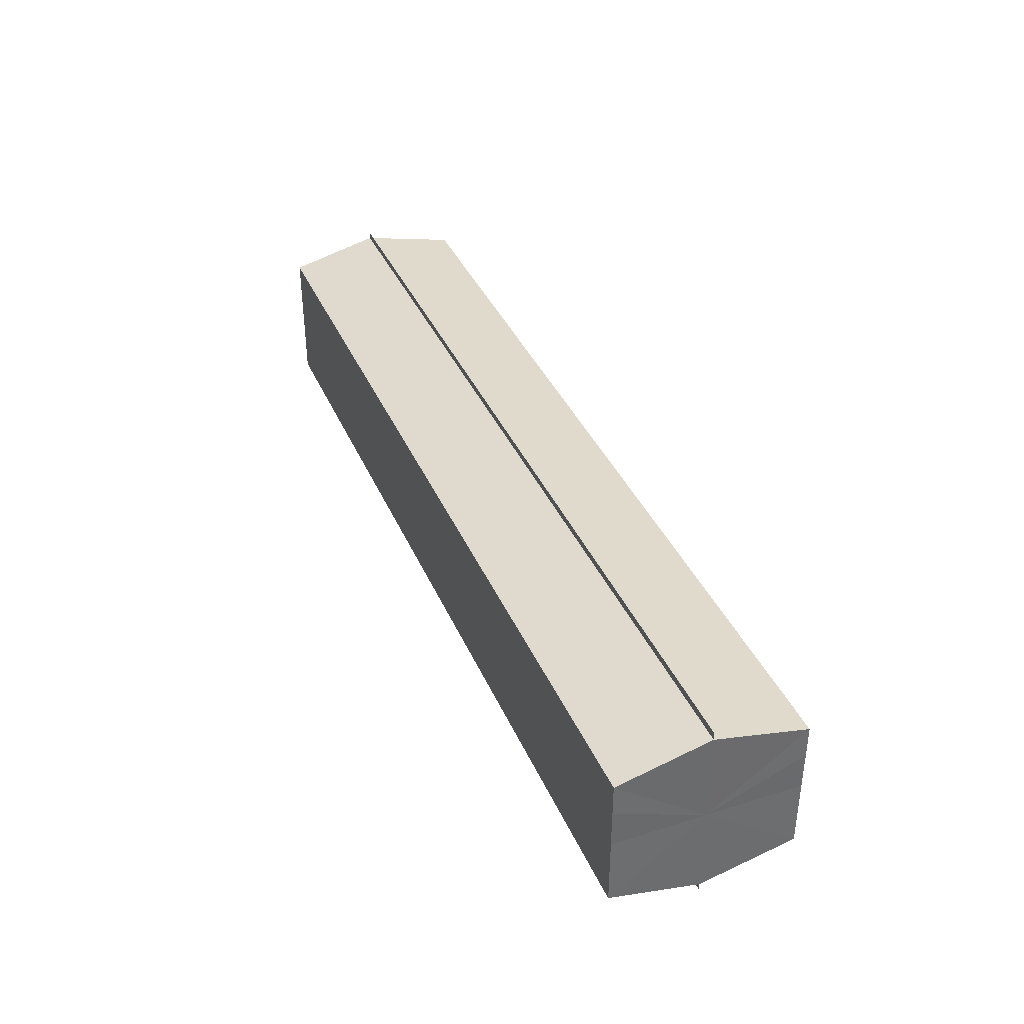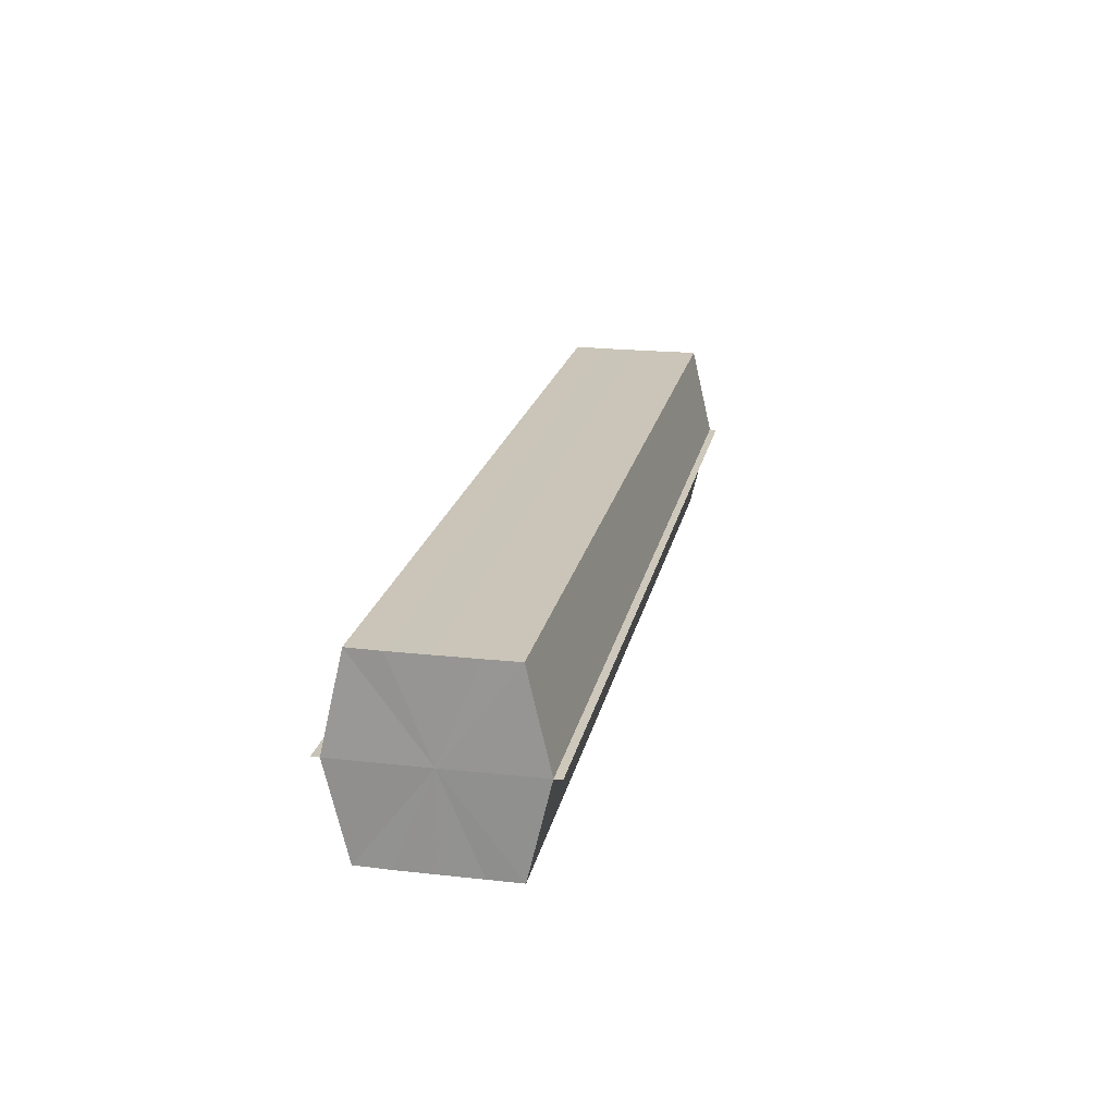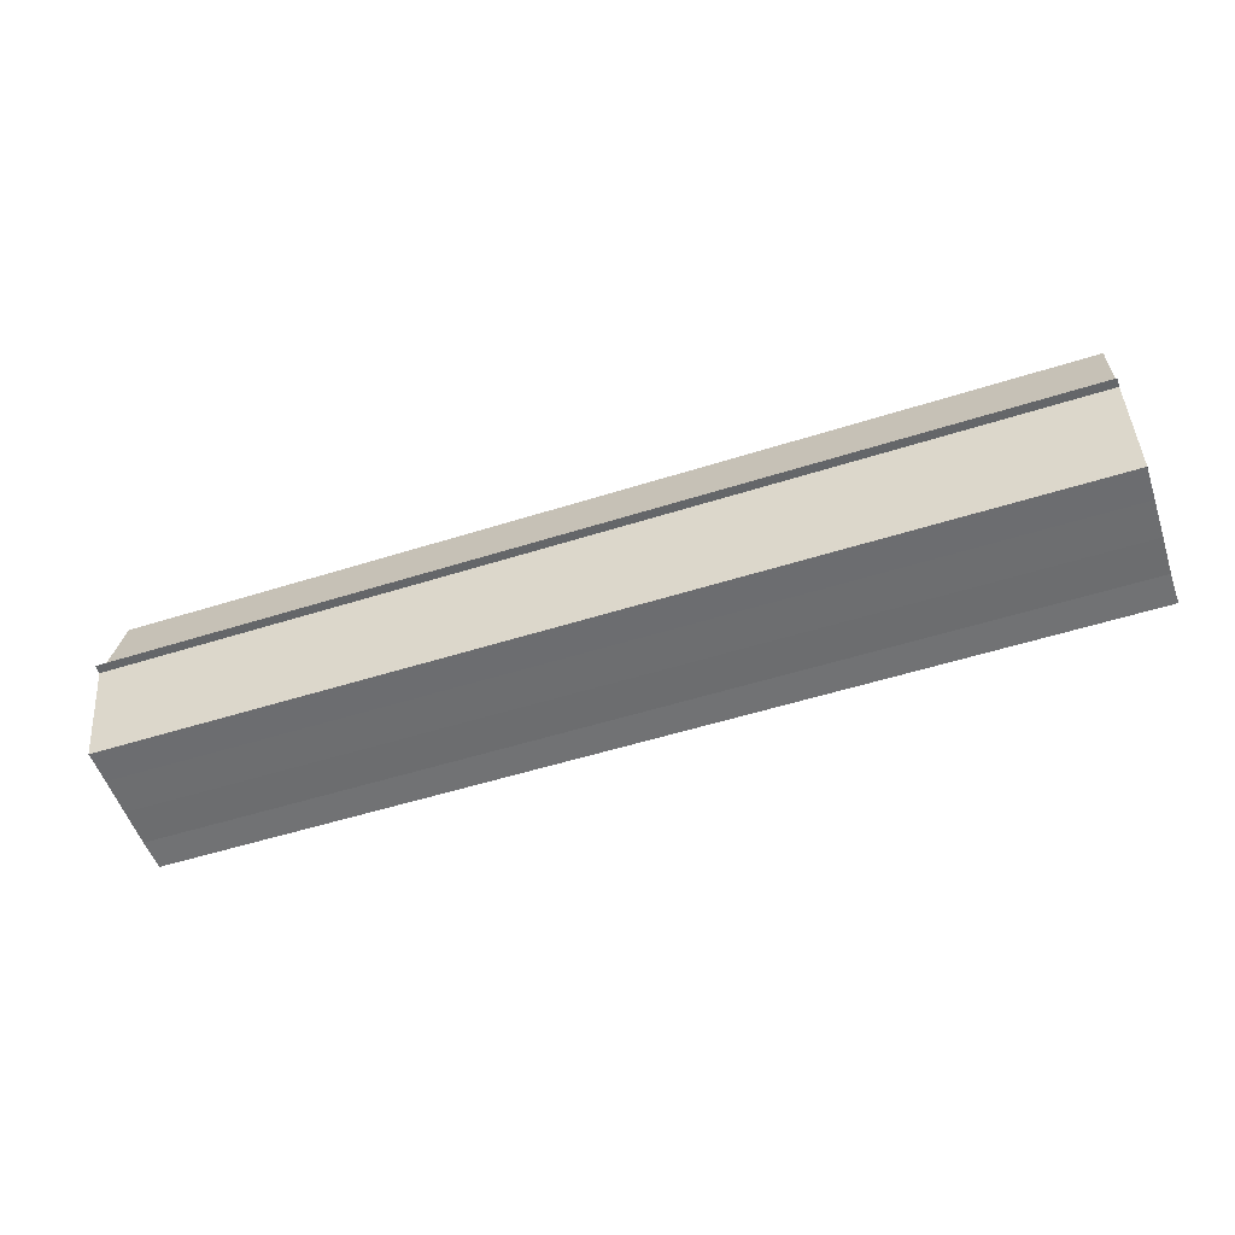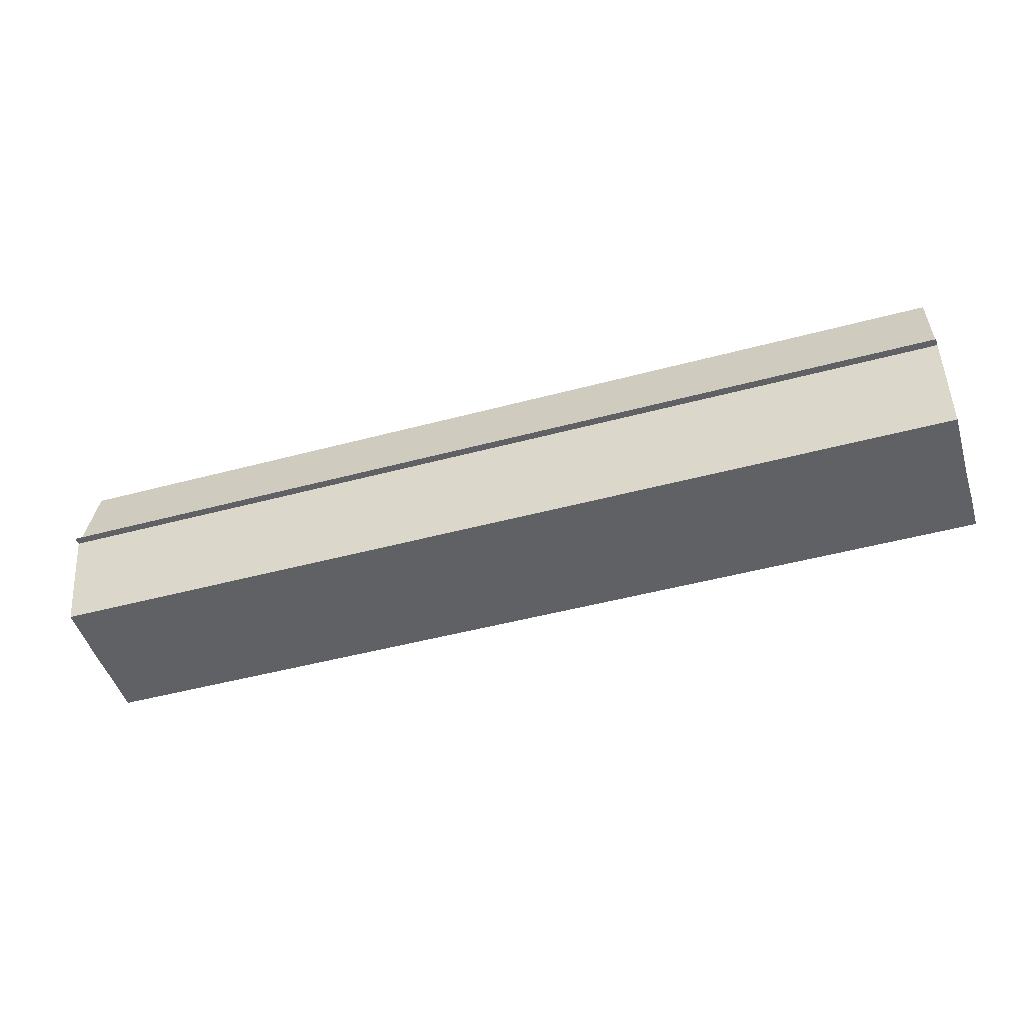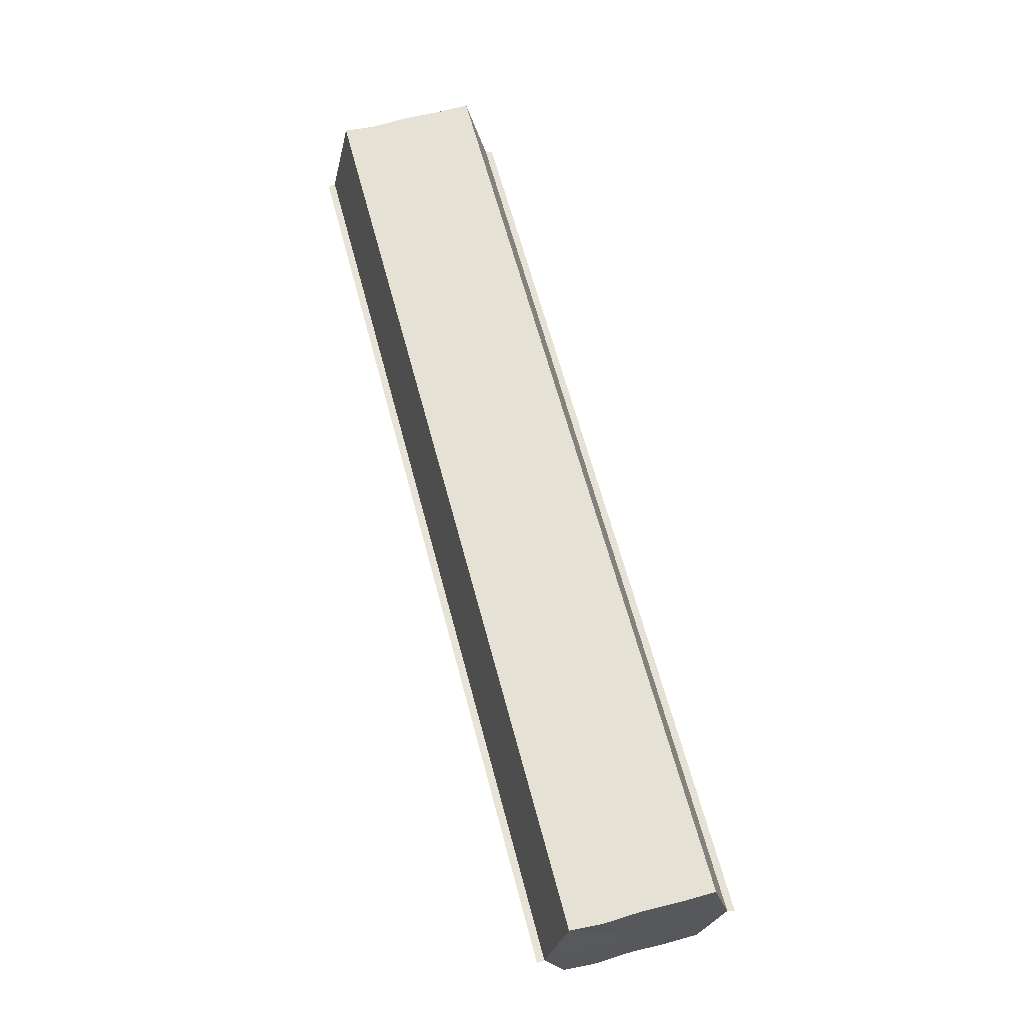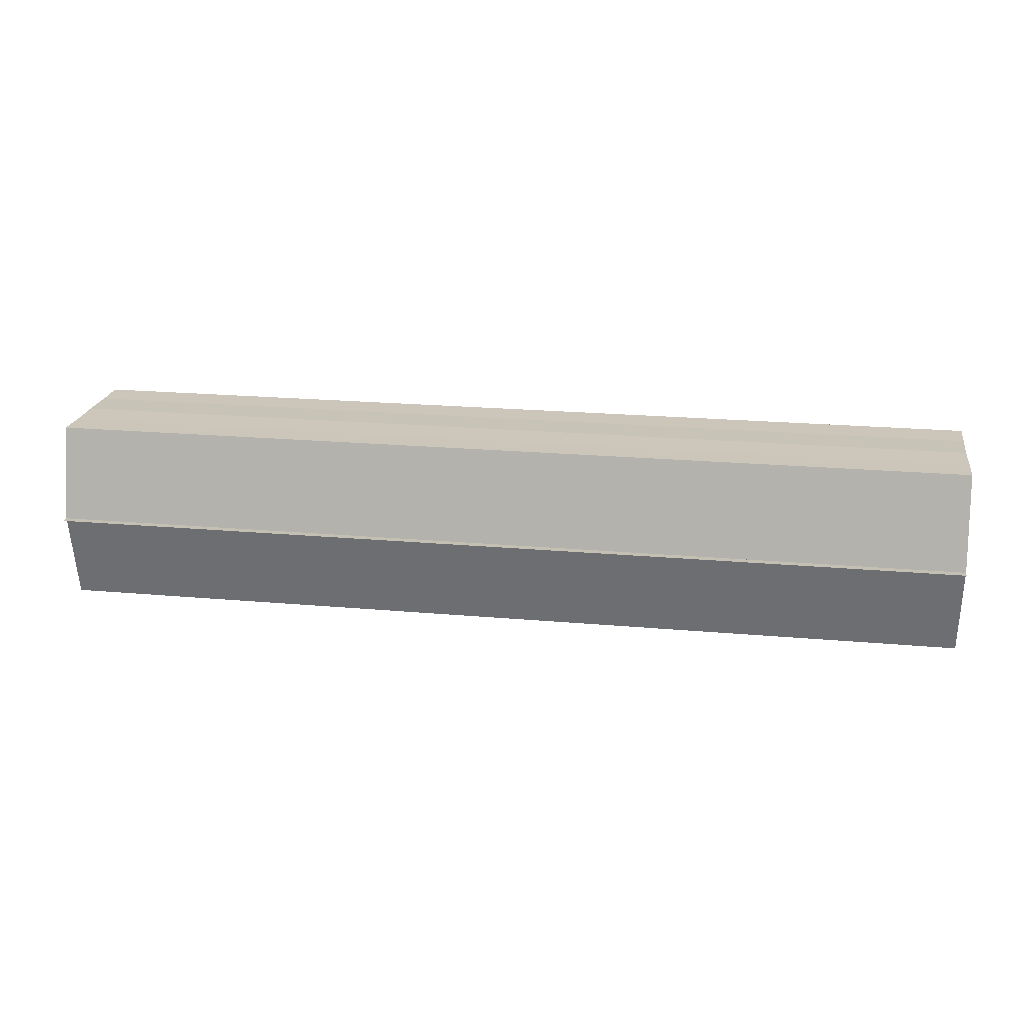
<metadata>
{"format":"obj","ext":"obj","renderer":"f3d","projection":"perspective","resolution":1024,"background":"white","views":[{"elev":37.7,"azim":-111.6,"up":"+Z"},{"elev":20.5,"azim":101.5,"up":"+Y"},{"elev":-54.3,"azim":18.5,"up":"+Y"},{"elev":-48.4,"azim":-163.3,"up":"+Y"},{"elev":64.5,"azim":-104.9,"up":"+Y"},{"elev":20.8,"azim":-170.9,"up":"+Y"}]}
</metadata>
<code>
o 1046
v 2175 1876 7.995
v 2175 1876 7.99
v 2175 1876 7.995
v 2175 1876 7.987
v 2175 1876 7.99
v 2175 1876 7.999
v 2175 1876 7.999
v 2175 1876 7.985
v 2175 1876 7.987
v 2175 1876 8.002
v 2175 1876 8.002
v 2175 1876 7.984
v 2175 1876 7.984
v 2175 1876 8.004
v 2175 1876 8.004
v 2175 1876 8.005
v 2175 1876 8.005
v 2175 1876 8.005
v 2175 1876 8.002
v 2175 1876 8.002
v 2175 1876 7.999
v 2175 1876 7.999
v 2175 1876 7.995
v 2175 1876 7.995
v 2175 1876 7.99
v 2175 1876 7.99
v 2175 1876 7.987
v 2175 1876 7.987
v 2175 1876 7.985
v 2175 1876 7.985
v 2175 1876 7.995
v 2175 1876 7.987
v 2175 1876 7.99
v 2175 1876 7.987
v 2175 1876 7.995
v 2175 1876 7.99
v 2175 1876 7.999
v 2175 1876 7.995
v 2175 1876 8.002
v 2175 1876 7.999
v 2175 1876 8.002
v 2175 1876 8.004
v 2175 1876 8.002
v 2175 1876 8.004
v 2175 1876 8.005
v 2175 1876 7.999
v 2175 1876 8.002
v 2175 1876 8.005
v 2175 1876 8.004
v 2175 1876 7.995
v 2175 1876 7.999
v 2175 1876 8.002
v 2175 1876 8.002
v 2175 1876 7.99
v 2175 1876 7.995
v 2175 1876 7.999
v 2175 1876 7.999
v 2175 1876 7.987
v 2175 1876 7.99
v 2175 1876 7.995
v 2175 1876 7.995
v 2175 1876 7.99
v 2175 1876 7.99
v 2175 1876 7.987
v 2175 1876 7.987
v 2175 1876 7.985
v 2175 1876 7.987
v 2175 1876 7.985
v 2175 1876 7.984
v 2175 1876 7.984
v 2175 1876 7.984
v 2175 1876 7.995
v 2175 1876 7.995
v 2175 1876 7.99
v 2175 1876 7.999
v 2175 1876 7.987
v 2175 1876 8.002
v 2175 1876 7.985
v 2175 1876 8.004
v 2175 1876 7.987
v 2175 1876 8.002
v 2175 1876 7.99
v 2175 1876 7.999
v 2175 1876 7.995
f 1 2 3
f 2 4 5
f 6 1 7
f 4 8 9
f 10 6 11
f 12 8 13
f 14 10 15
f 14 16 15
f 15 17 18
f 15 19 20
f 20 21 22
f 22 23 24
f 24 25 26
f 26 27 28
f 28 29 30
f 13 29 30
f 31 32 29
f 31 33 32
f 31 29 34
f 31 35 33
f 31 34 36
f 31 37 35
f 31 36 38
f 31 39 37
f 31 38 40
f 31 40 41
f 31 42 39
f 31 41 42
f 43 42 44
f 45 42 44
f 46 47 43
f 48 49 45
f 50 51 46
f 52 49 53
f 54 55 50
f 56 52 57
f 58 59 54
f 60 56 61
f 62 60 63
f 64 62 65
f 66 67 58
f 68 64 66
f 68 69 66
f 66 70 71
f 72 73 74
f 72 75 73
f 72 74 76
f 72 77 75
f 72 76 78
f 72 79 77
f 72 78 80
f 72 81 79
f 72 80 82
f 72 83 81
f 72 82 84
f 72 84 83

</code>
